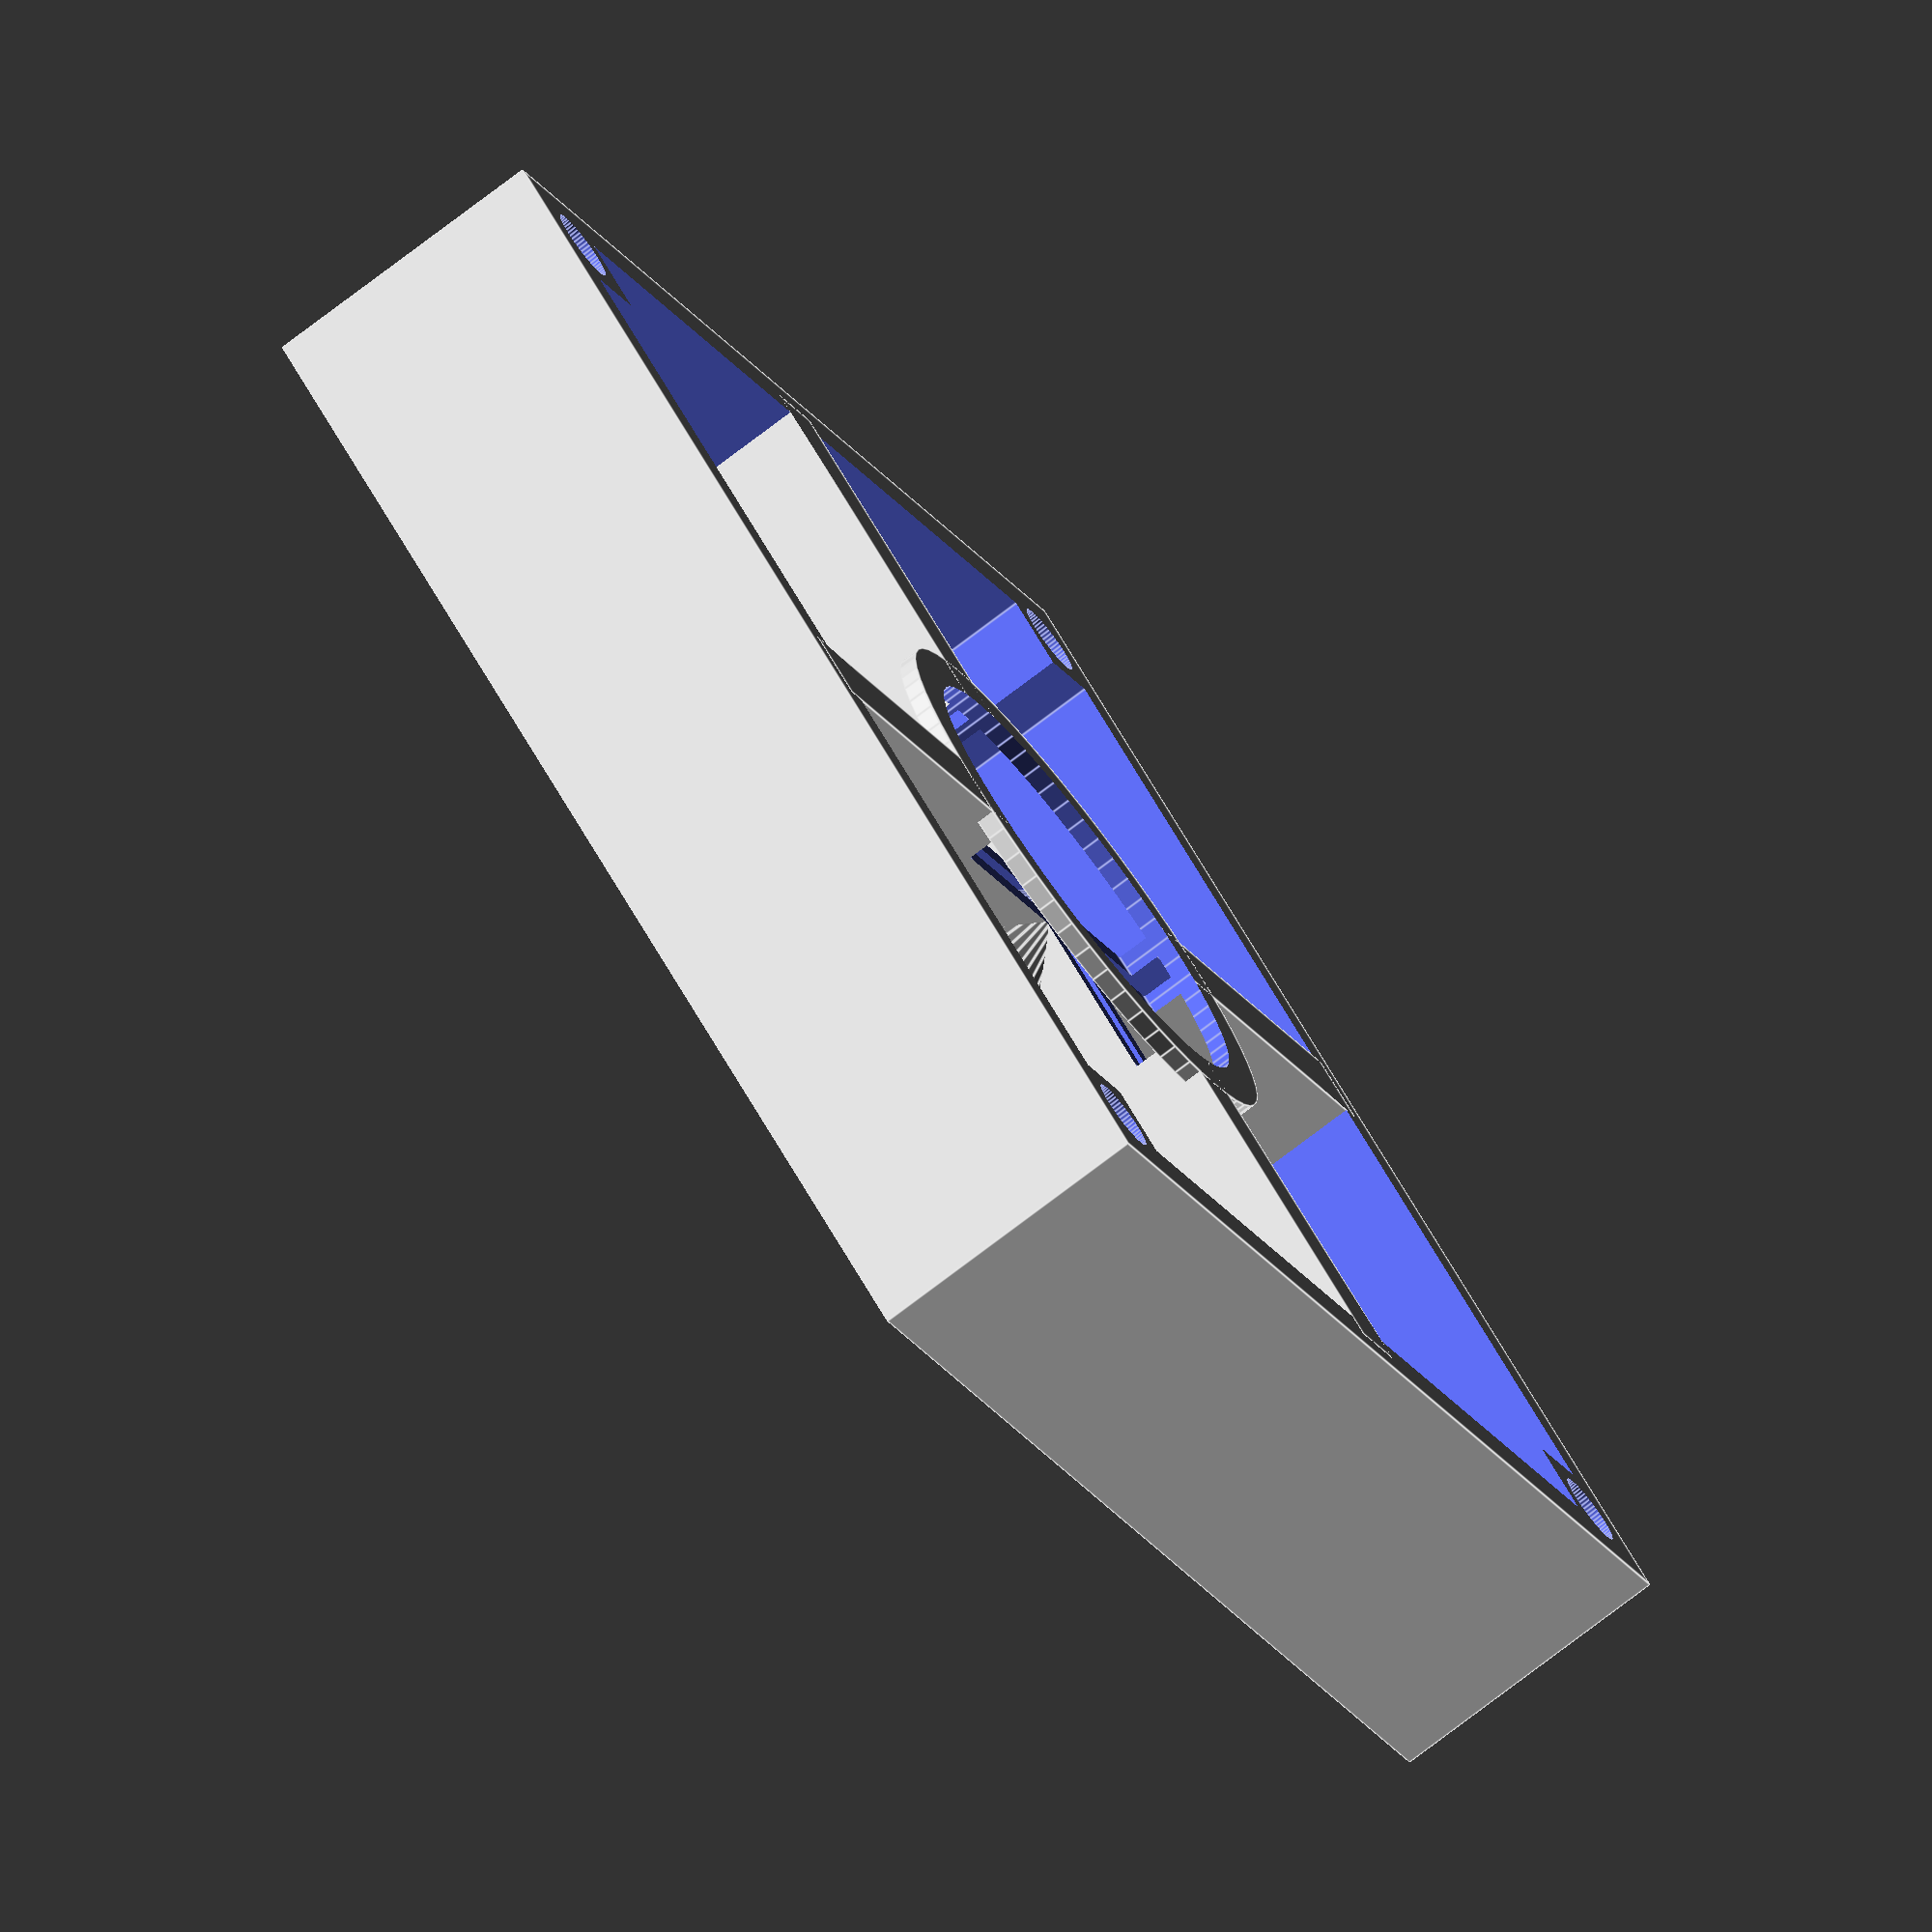
<openscad>

$fn = 60;
height = 32;
zoff = height / 2;
heightd = height + 1;
zoffd = (height + 1) / 2;

module walls() {
    difference() {
        cube([140, 140, height], center=true);
        //cube([128, 128, heightd], center=true);
        cube([130, 113, heightd], center=true);
        cube([113, 130, heightd], center=true);
        //translate([0, 0, (height - 2)/2])
         //   cube([138, 138, 3], center=true);
        for(i = [0:3]) {
            rotate([0, 0, 90 * i]) {
                translate([62.5, 62.5, 0]) {
                    cylinder(h=heightd, d=5, center=true);
                    translate([0, 0, -zoffd])
                        cylinder(h=3, d=8);
                }
            }
        }
    }
}

module spacer() {
    difference() {
        union() {
            translate([0, 0, 6 - zoff]) {
                cube([8, 135, 12], center=true);
                cube([135, 8, 12], center=true);
            }
            translate([0, 0, -zoff]) {
                cylinder(h = 2, d = 60);
                translate([0, 0, 1.5])
                    cylinder(h = height - 5, d1 = 3, d2 = 62);
            }
        }
        translate([0, 0, -zoffd-1]) {
            cylinder(h = 7, d = 50);
        }
        translate([0, 0, 4.5-zoffd]) {
            cylinder(h = height - 5, d1 = 3, d2 = 62);
        }
        cube([3, 125, height - 4], center=true);
        cube([125, 3, height - 4], center=true);
    }
}

walls();
spacer();
</openscad>
<views>
elev=76.8 azim=49.2 roll=127.2 proj=o view=edges
</views>
